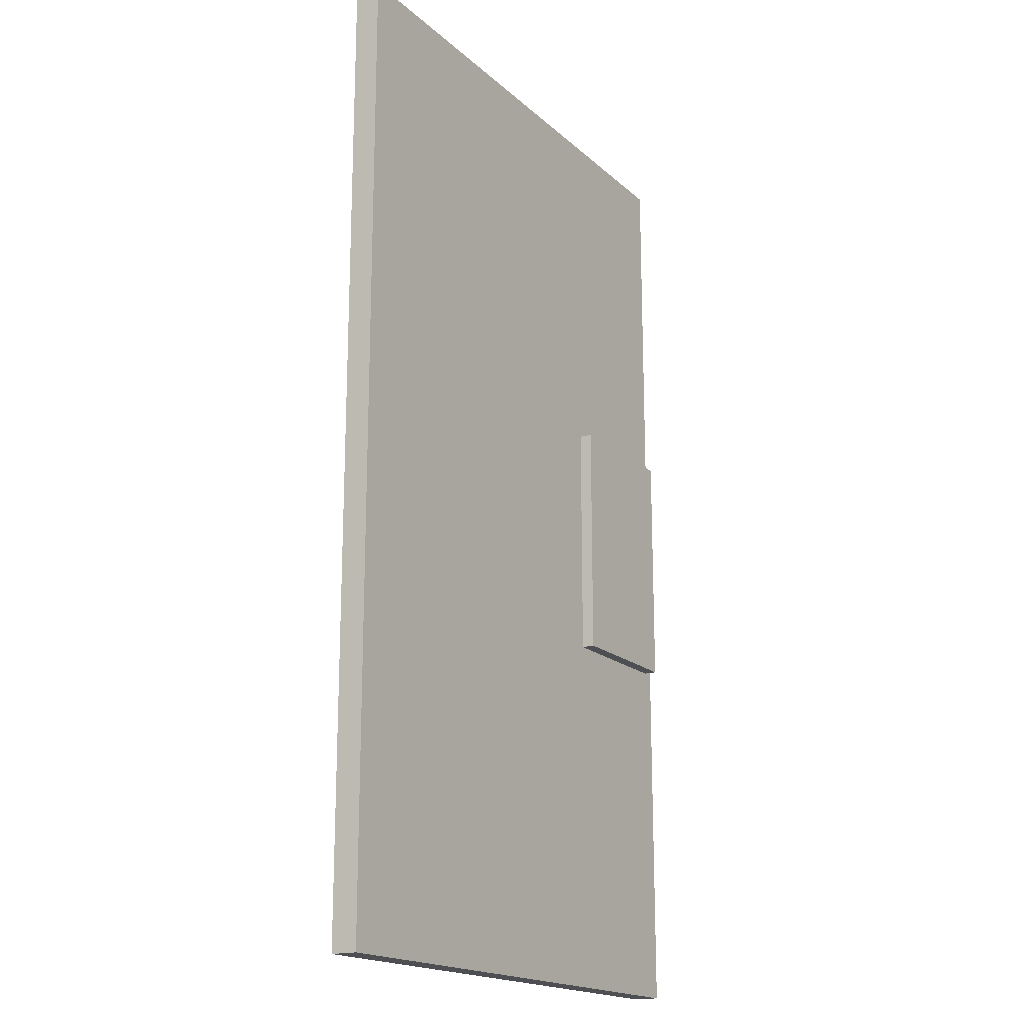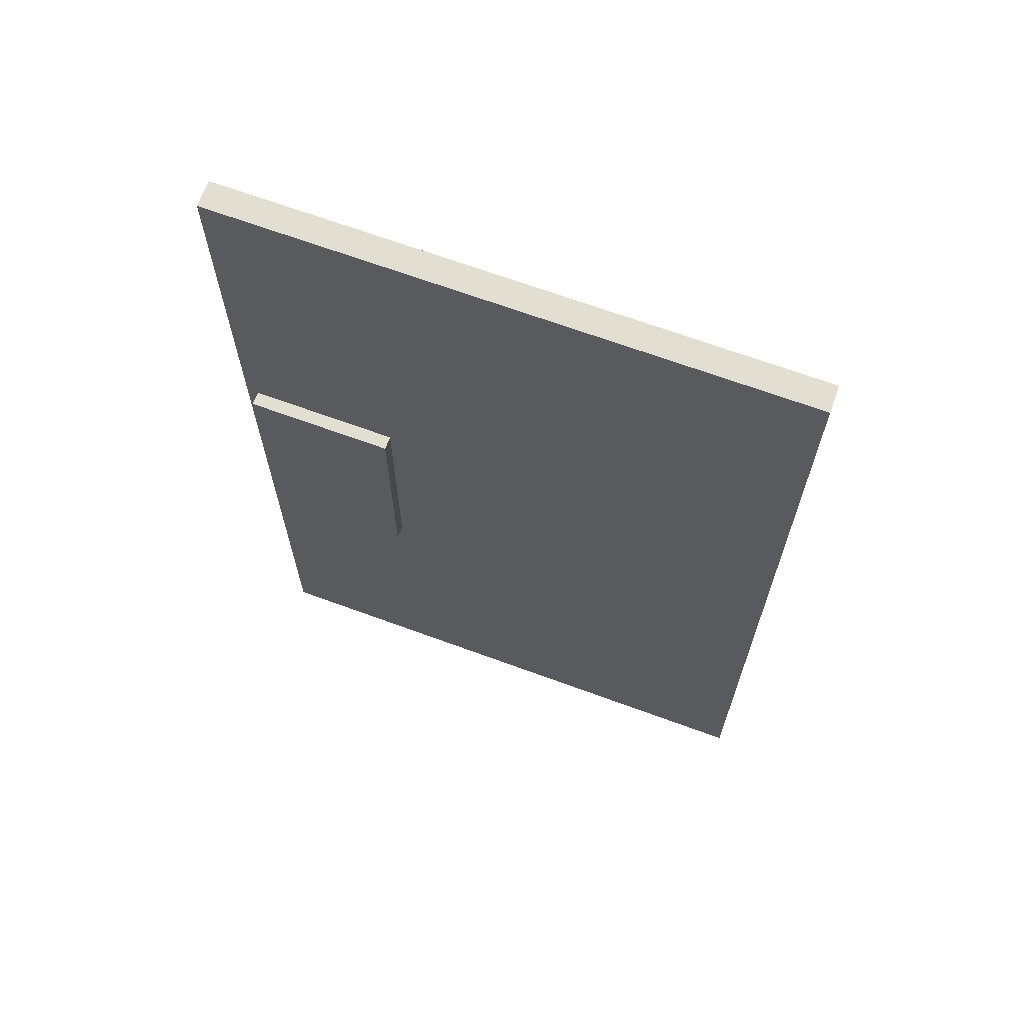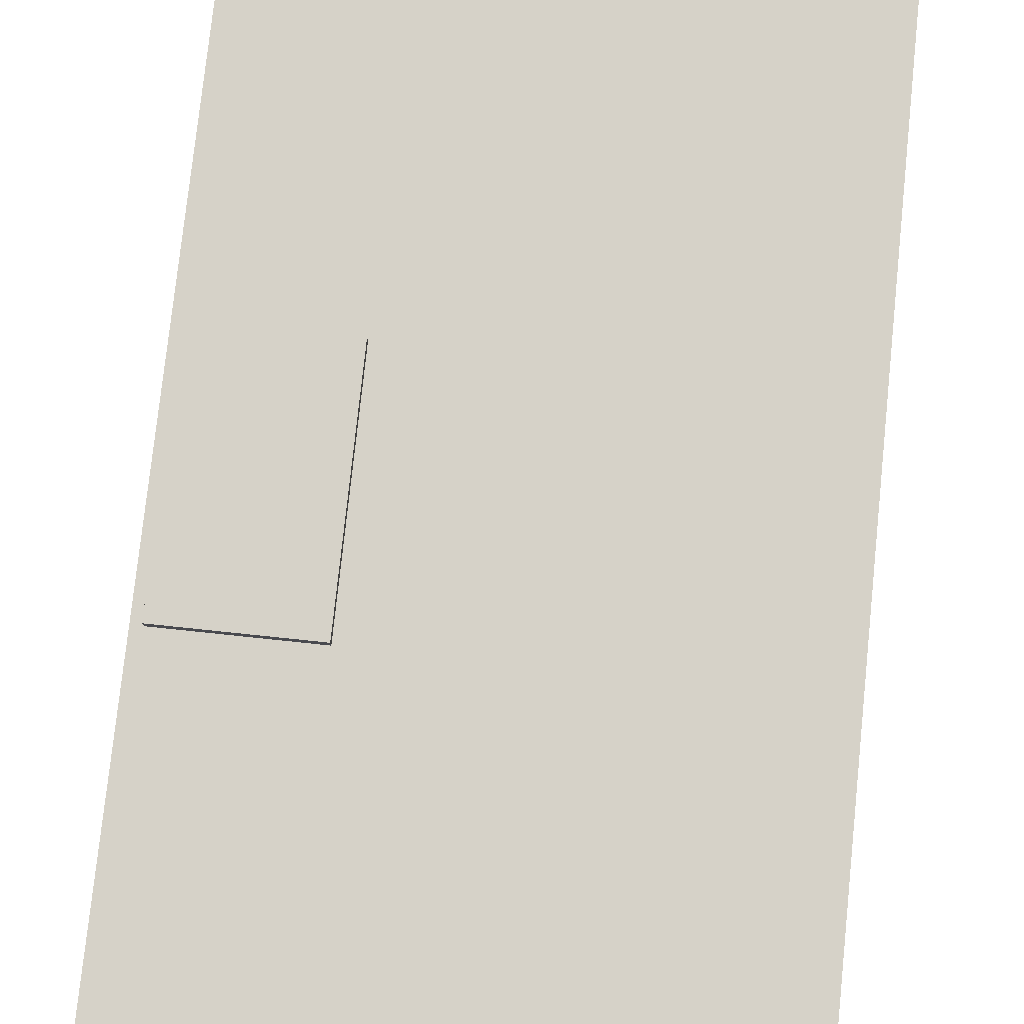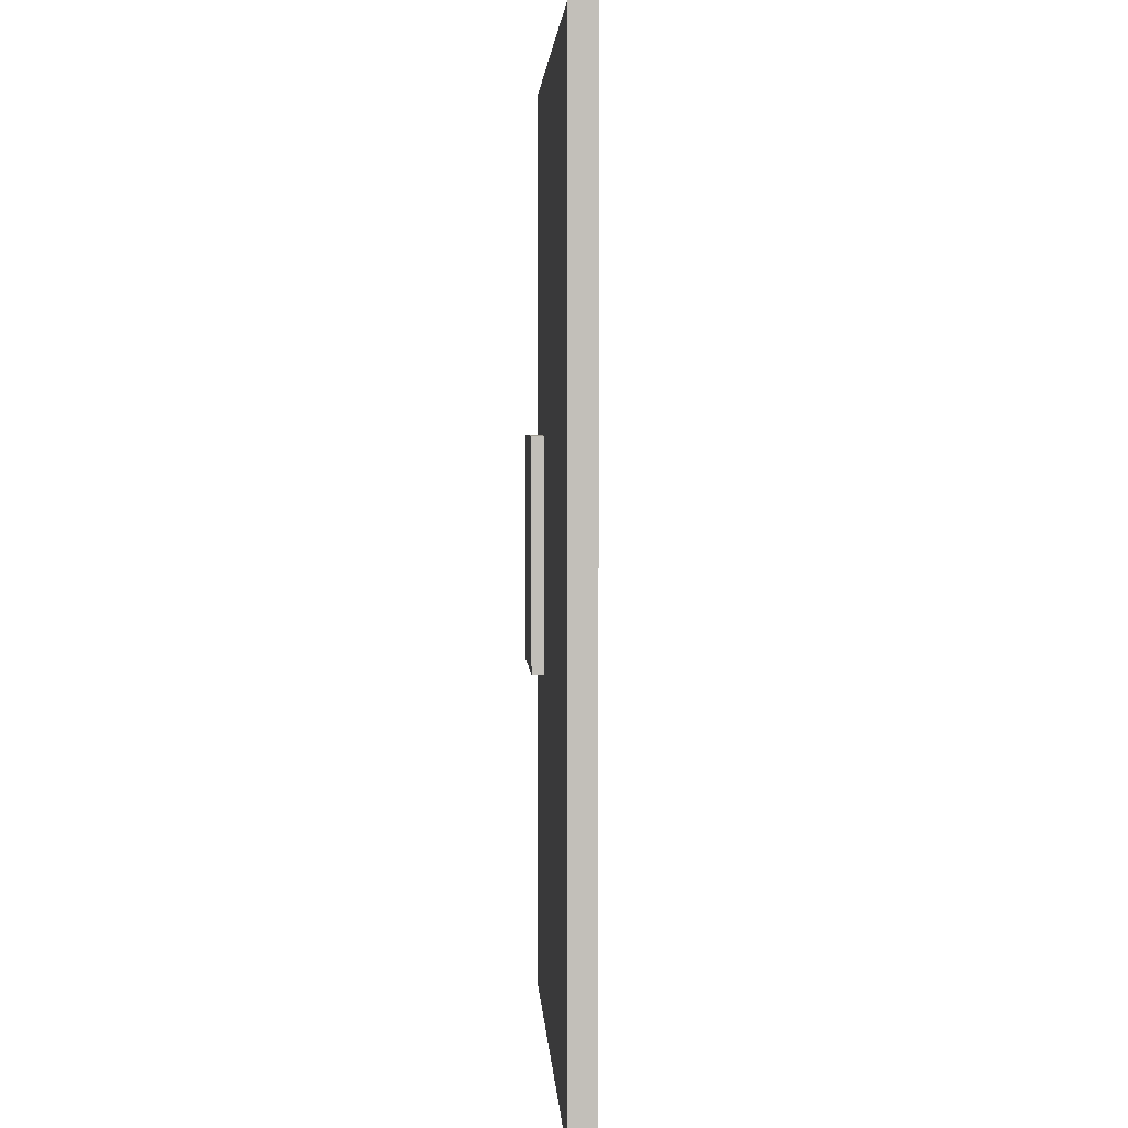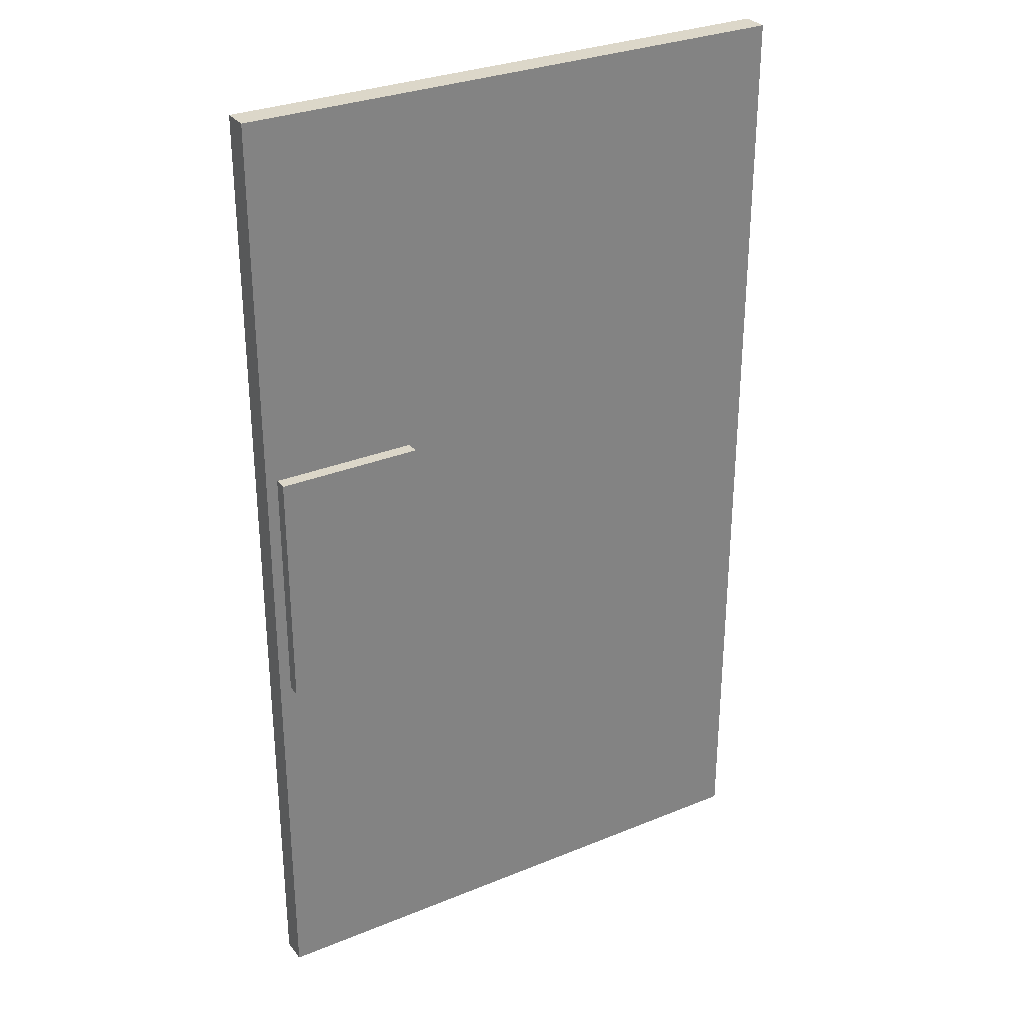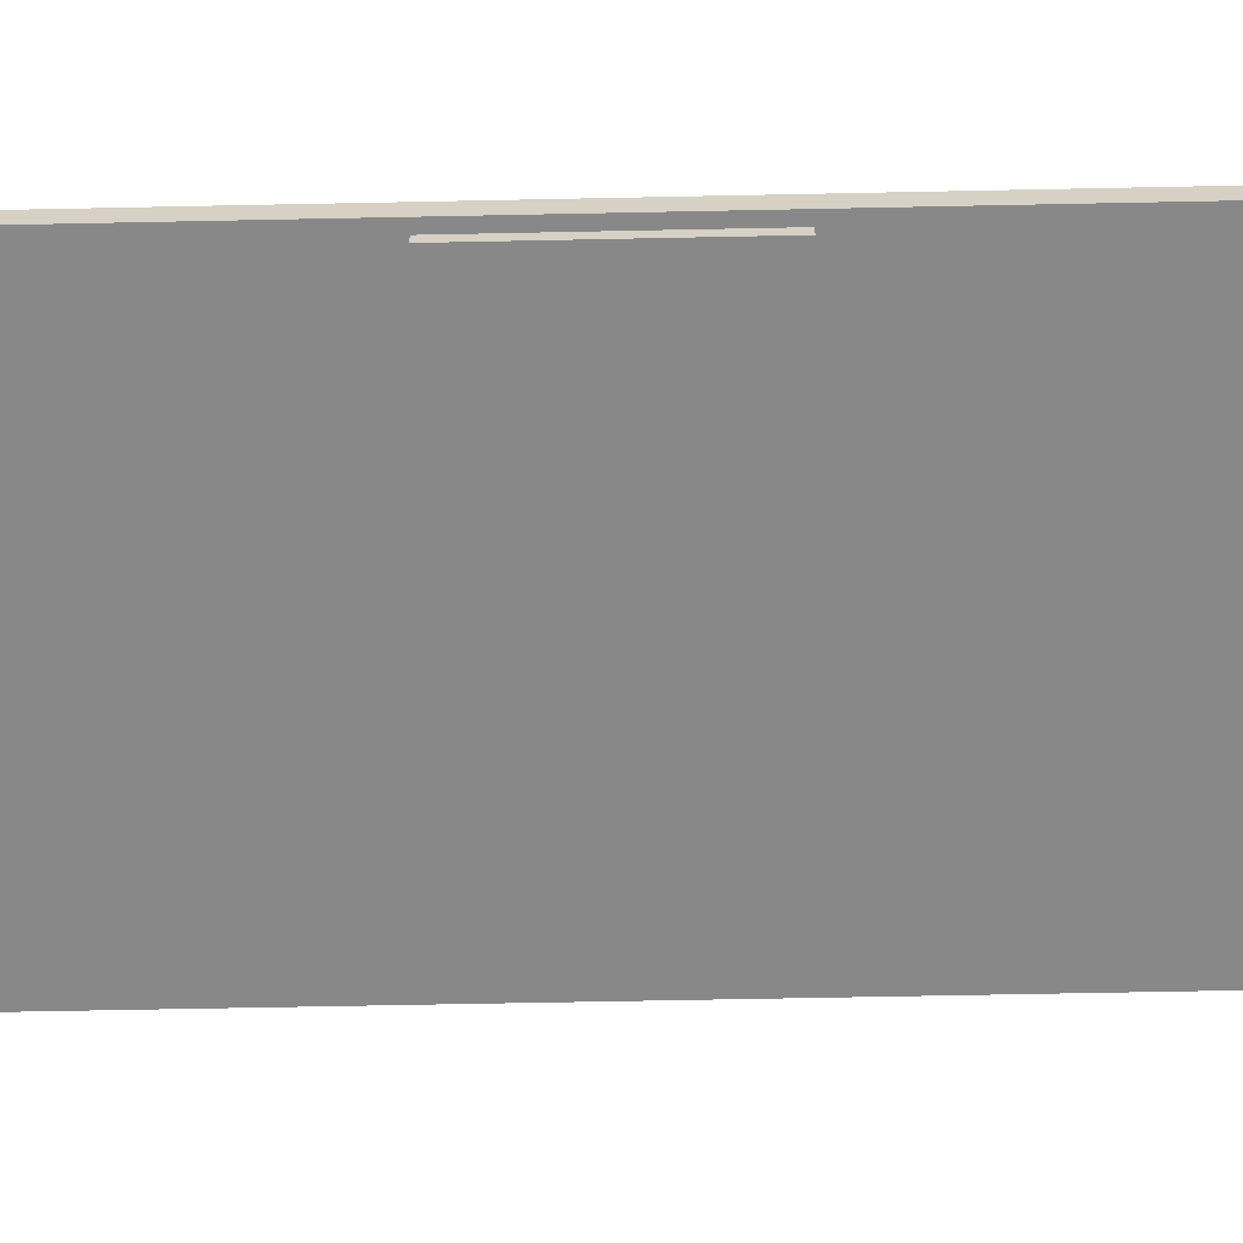
<metadata>
{"format":"obj","ext":"obj","renderer":"f3d","projection":"perspective","resolution":1024,"background":"white","views":[{"elev":-18.0,"azim":-58.6,"up":"+Y"},{"elev":67.8,"azim":-159.8,"up":"+Y"},{"elev":77.6,"azim":-174.0,"up":"+Z"},{"elev":3.8,"azim":-93.2,"up":"+Y"},{"elev":30.3,"azim":149.4,"up":"+Y"},{"elev":-62.7,"azim":91.2,"up":"+Z"}]}
</metadata>
<code>
o Rust.001
v 0.4284 0.7202 -0.009871
v 0.4284 -0.02243 -0.009871
v -0.005609 0.7202 -0.009871
v -0.005609 -0.02243 -0.009871
v 0.3085 0.2555 -0.0201
v 0.3085 0.4423 -0.0201
v 0.4195 0.2555 -0.0201
v 0.4195 0.4423 -0.0201
v 0.4284 0.7202 0.01013
v 0.4284 -0.02243 0.01013
v -0.005609 0.7202 0.01013
v -0.005609 -0.02243 0.01013
v 0.3085 0.2555 0.02
v 0.3085 0.4423 0.02
v 0.4195 0.2555 0.02
v 0.4195 0.4423 0.02
f 3 1 2 4
f 5 6 8 7
f 12 10 9 11
f 13 15 16 14
f 1 3 11 9
f 4 2 10 12
f 2 1 9 10
f 3 4 12 11
f 5 7 15 13
f 8 6 14 16
f 6 5 13 14
f 7 8 16 15

</code>
